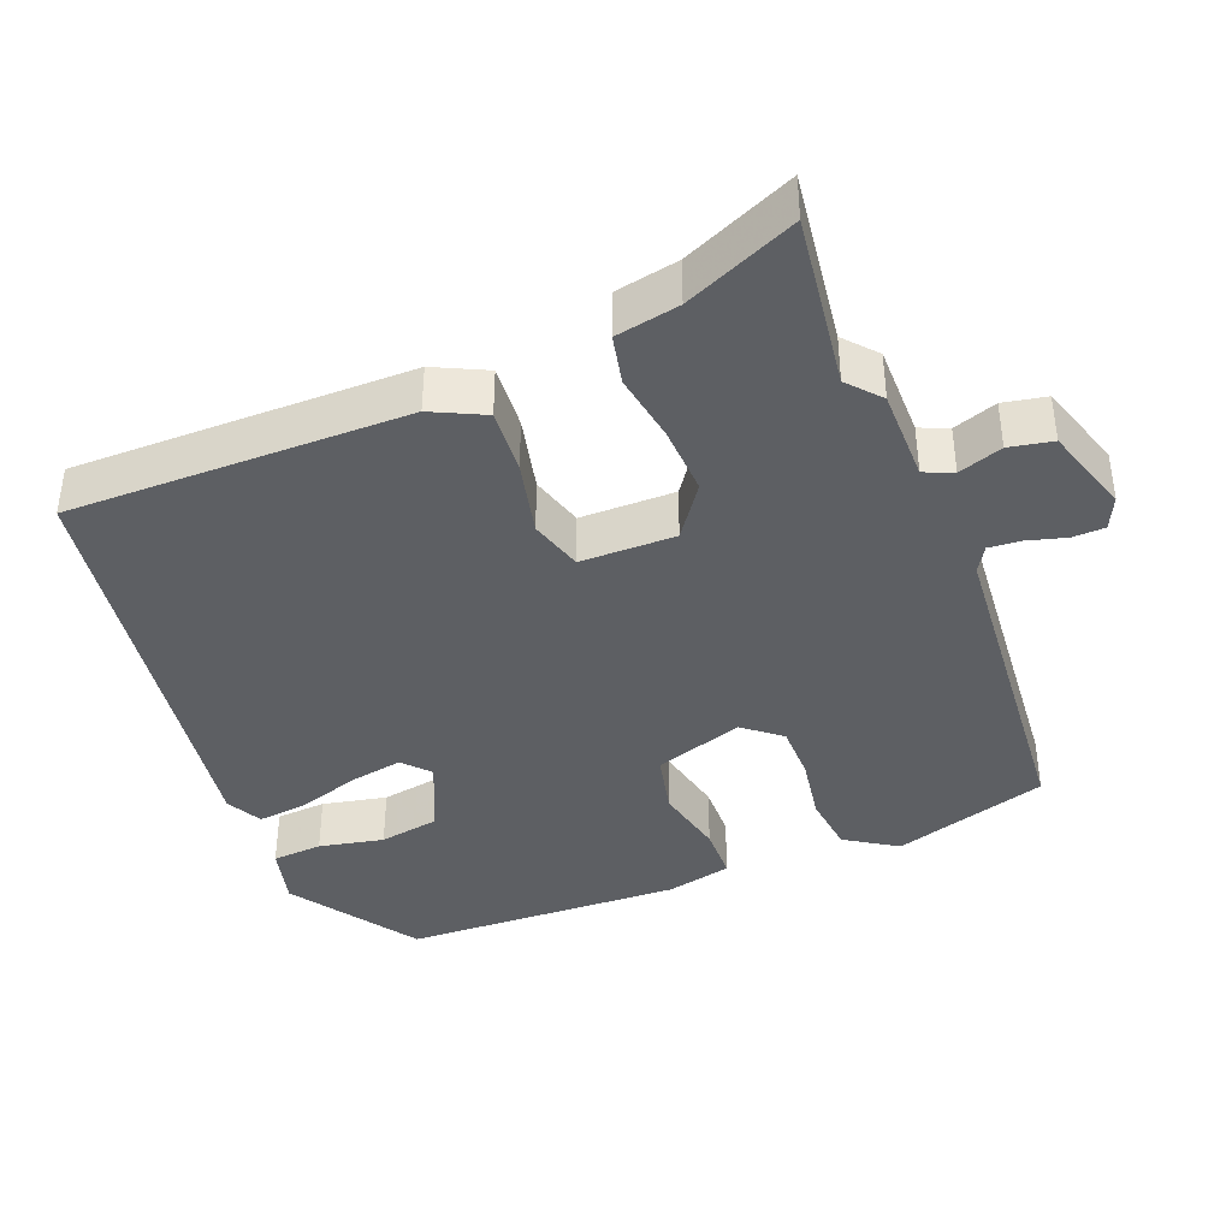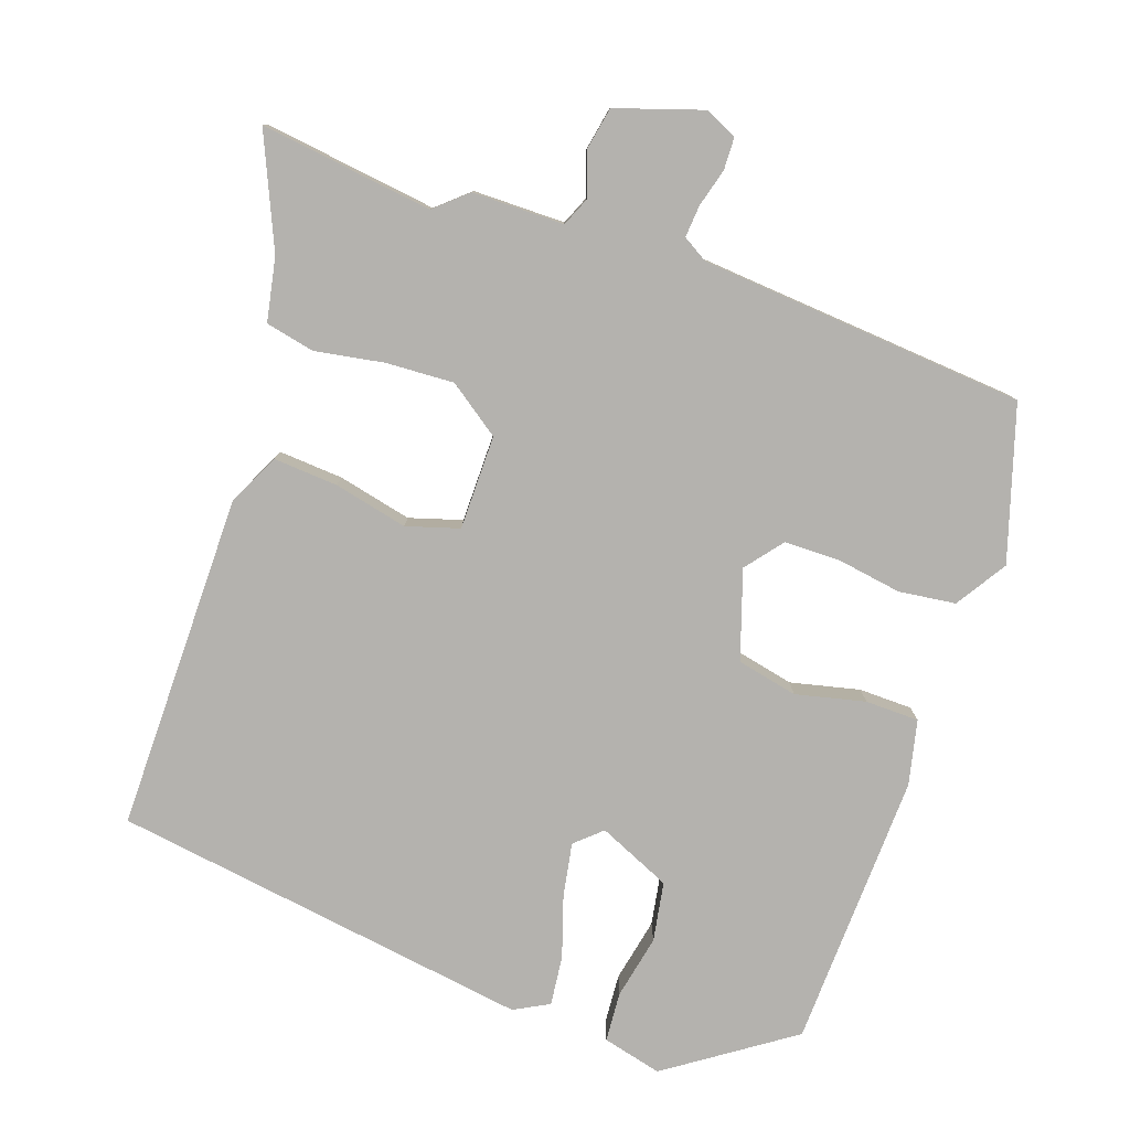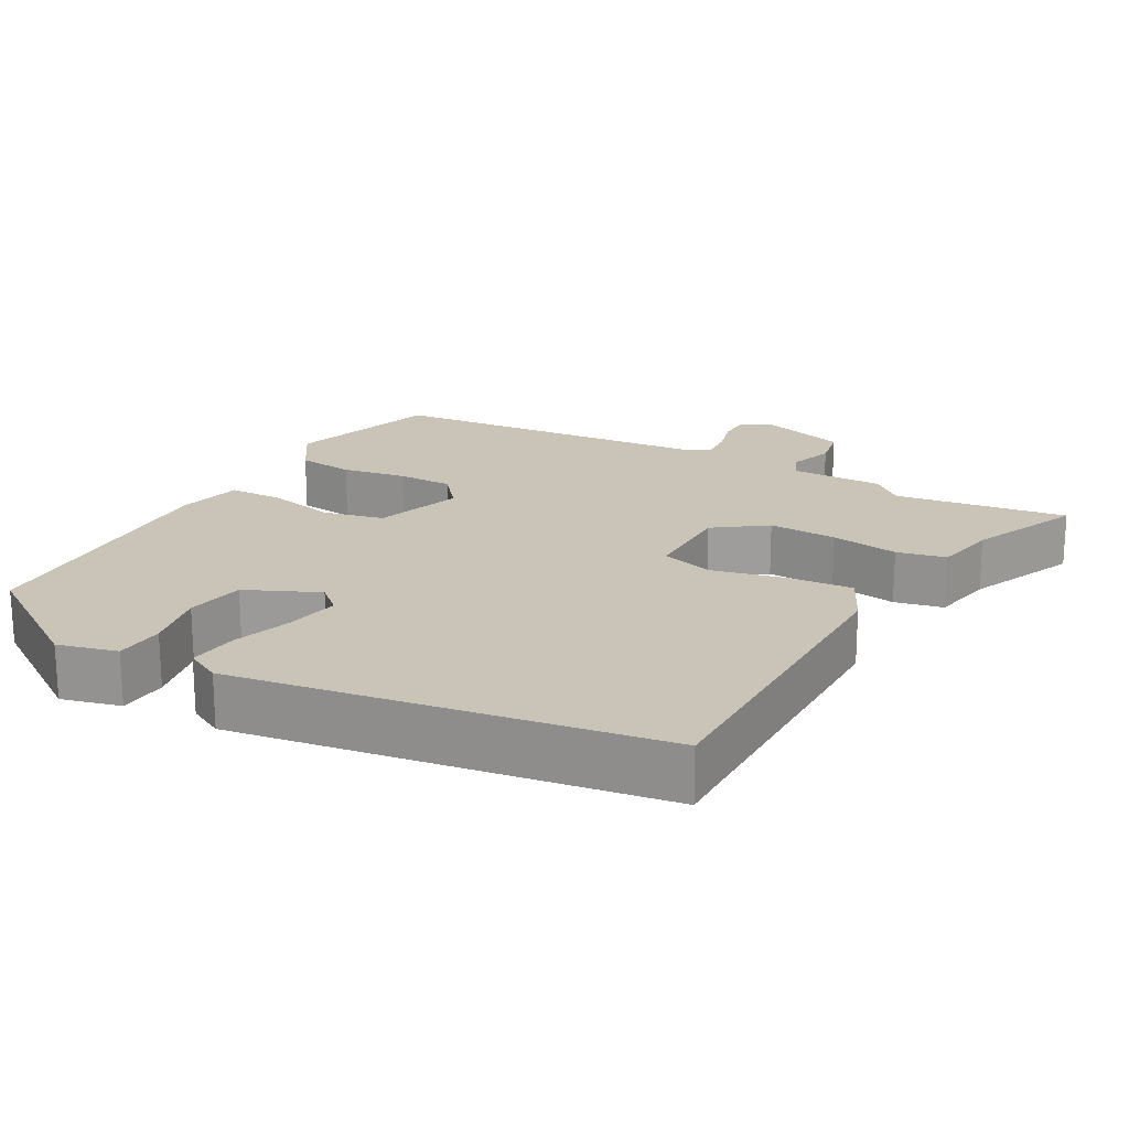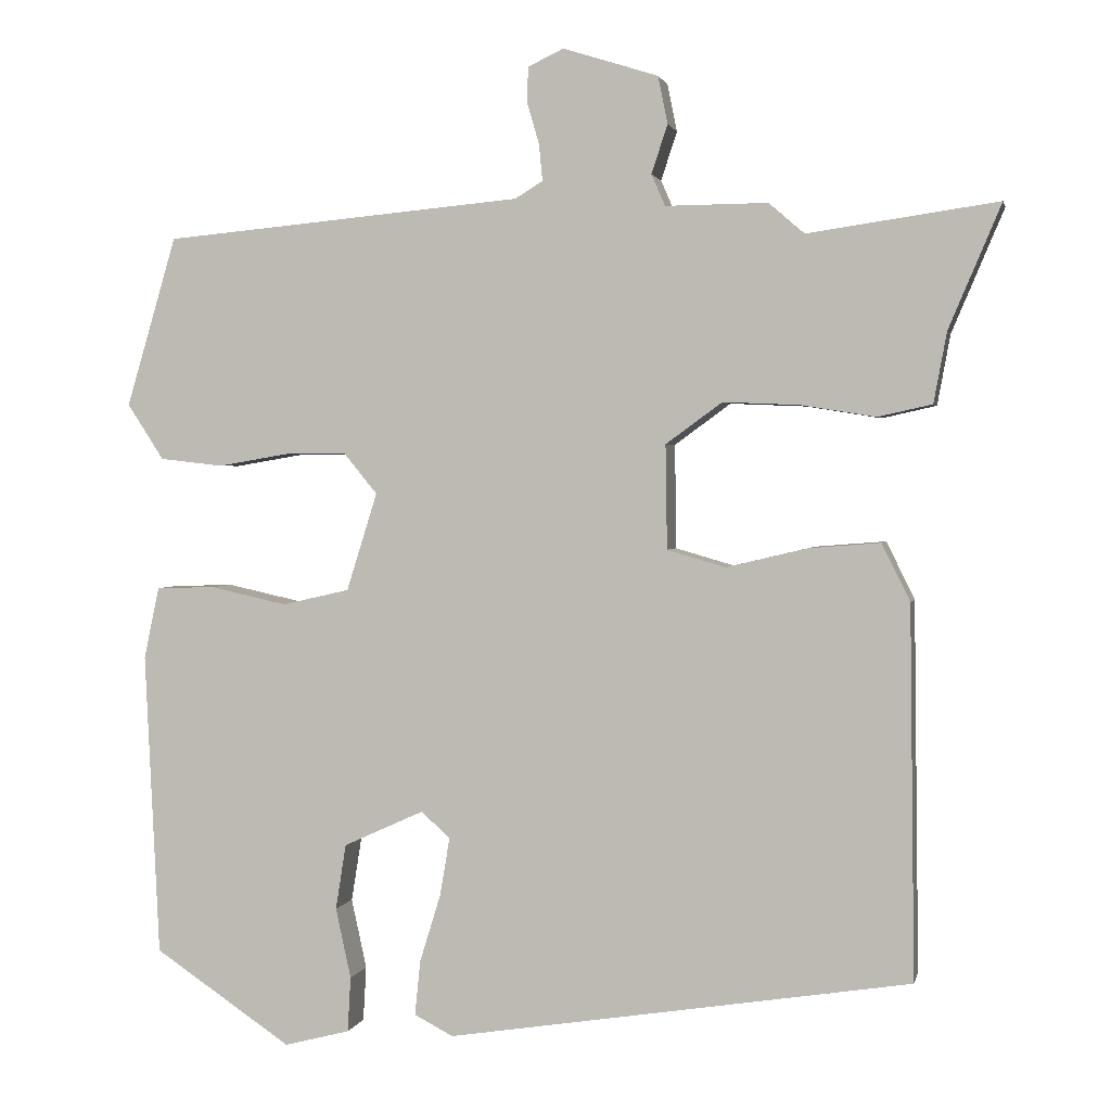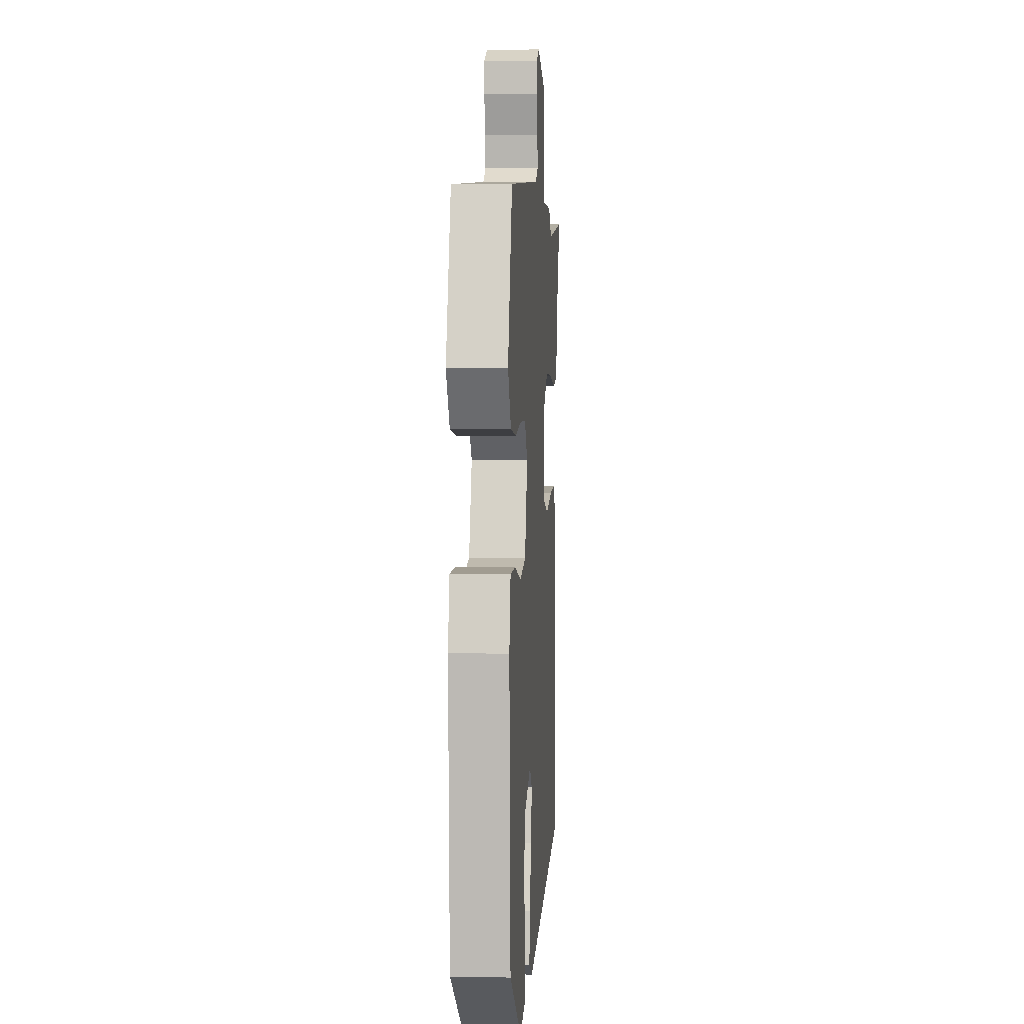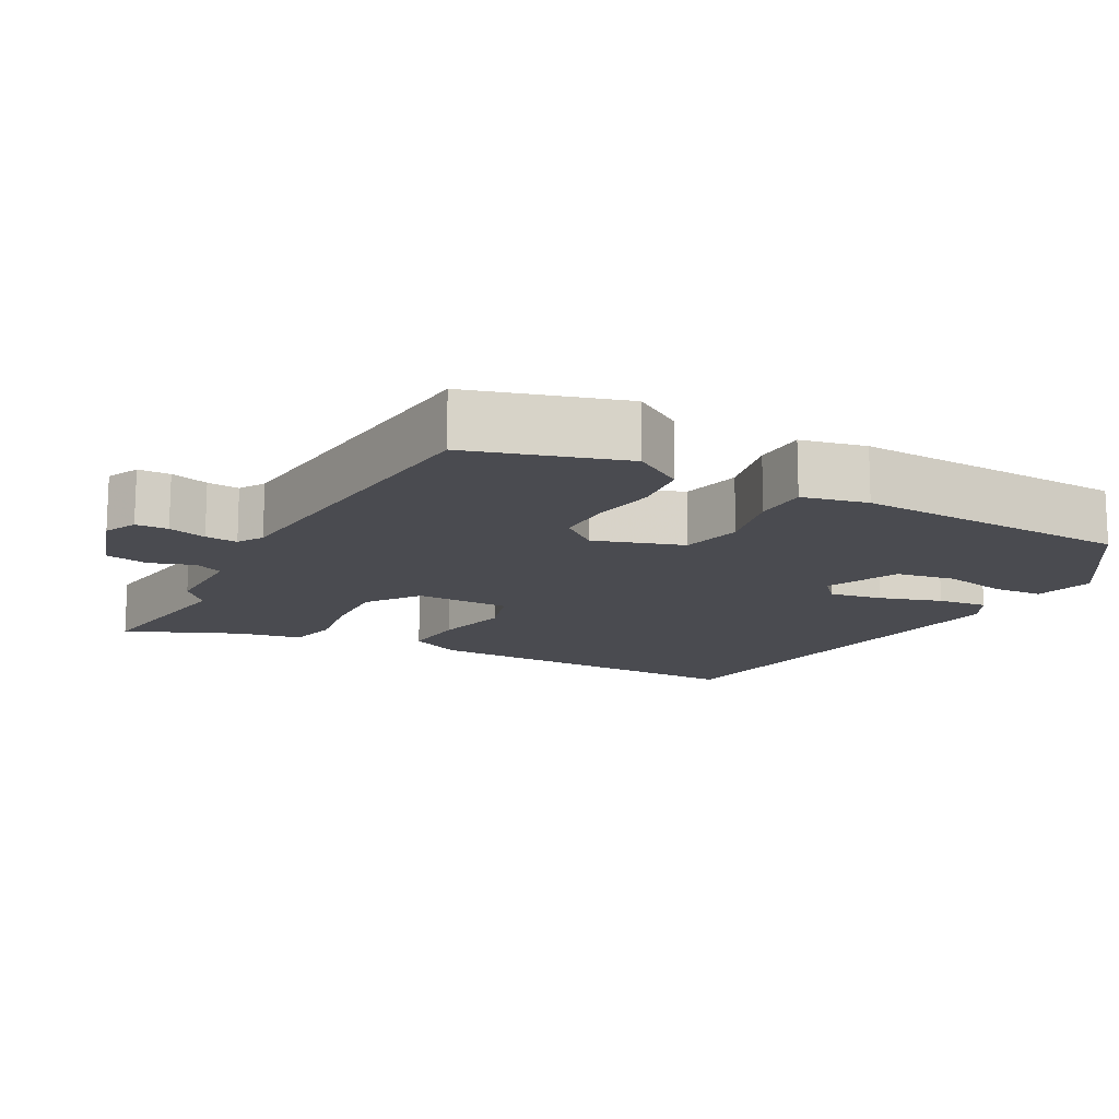
<metadata>
{"format":"obj","ext":"obj","renderer":"f3d","projection":"perspective","resolution":1024,"background":"white","views":[{"elev":-40.1,"azim":-68.0,"up":"+Y"},{"elev":-79.8,"azim":-18.5,"up":"+Y"},{"elev":19.9,"azim":-150.6,"up":"+Y"},{"elev":1.8,"azim":-167.9,"up":"+Z"},{"elev":3.0,"azim":94.1,"up":"+Z"},{"elev":-14.4,"azim":61.9,"up":"+Y"}]}
</metadata>
<code>
v -0.578 0.07 0.511
v -0.342 0.07 0.477
v -0.298 0.07 0.515
v -0.172 0.07 0.514
v -0.155 0.07 0.553
v -0.175 0.07 0.613
v -0.163 0.07 0.672
v -0.045 0.07 0.709
v -0.001 0.07 0.688
v 0 0.07 0.644
v -0.015 0.07 0.592
v -0.019 0.07 0.548
v 0.015 0.07 0.527
v 0.46 0.07 0.486
v 0.522 0.07 0.276
v 0.477 0.07 0.207
v 0.399 0.07 0.198
v 0.311 0.07 0.213
v 0.235 0.07 0.213
v 0.194 0.07 0.163
v 0.232 0.07 0.042
v 0.315 0.07 0.023
v 0.41 0.07 0.044
v 0.483 0.07 0.042
v 0.502 0.07 -0.047
v 0.484 0.07 -0.423
v 0.314 0.07 -0.537
v 0.233 0.07 -0.516
v 0.229 0.07 -0.448
v 0.248 0.07 -0.361
v 0.235 0.07 -0.28
v 0.136 0.07 -0.235
v 0.1 0.07 -0.267
v 0.112 0.07 -0.339
v 0.138 0.07 -0.423
v 0.145 0.07 -0.491
v 0.097 0.07 -0.516
v -0.477 0.07 -0.426
v -0.471 0.07 0.034
v -0.436 0.07 0.105
v -0.348 0.07 0.098
v -0.247 0.07 0.074
v -0.175 0.07 0.095
v -0.173 0.07 0.224
v -0.243 0.07 0.275
v -0.337 0.07 0.271
v -0.43 0.07 0.256
v -0.497 0.07 0.271
v -0.513 0.07 0.358
v -0.578 0 0.511
v -0.342 0 0.477
v -0.298 0 0.515
v -0.172 0 0.514
v -0.155 0 0.553
v -0.175 0 0.613
v -0.163 0 0.672
v -0.045 0 0.709
v -0.001 0 0.688
v 0 0 0.644
v -0.015 0 0.592
v -0.019 0 0.548
v 0.015 0 0.527
v 0.46 0 0.486
v 0.522 0 0.276
v 0.477 0 0.207
v 0.399 0 0.198
v 0.311 0 0.213
v 0.235 0 0.213
v 0.194 0 0.163
v 0.232 0 0.042
v 0.315 0 0.023
v 0.41 0 0.044
v 0.483 0 0.042
v 0.502 0 -0.047
v 0.484 0 -0.423
v 0.314 0 -0.537
v 0.233 0 -0.516
v 0.229 0 -0.448
v 0.248 0 -0.361
v 0.235 0 -0.28
v 0.136 0 -0.235
v 0.1 0 -0.267
v 0.112 0 -0.339
v 0.138 0 -0.423
v 0.145 0 -0.491
v 0.097 0 -0.516
v -0.477 0 -0.426
v -0.471 0 0.034
v -0.436 0 0.105
v -0.348 0 0.098
v -0.247 0 0.074
v -0.175 0 0.095
v -0.173 0 0.224
v -0.243 0 0.275
v -0.337 0 0.271
v -0.43 0 0.256
v -0.497 0 0.271
v -0.513 0 0.358
f 46 47 48 49
f 45 46 49 1
f 39 40 41 42
f 37 38 39 42
f 37 42 43
f 34 35 36 37
f 33 34 37 43
f 32 33 43 44
f 27 28 29 30
f 27 30 31
f 26 27 31
f 25 26 31
f 22 23 24 25
f 21 22 25 31
f 20 21 31 32
f 15 16 17 18
f 13 14 15 18
f 12 13 18 19
f 8 9 10 11
f 8 11 12
f 5 6 7 8
f 4 5 8 12
f 2 3 4
f 45 1 2
f 44 45 2 4
f 20 32 44 4
f 4 12 19 20
f 98 97 96 95
f 50 98 95 94
f 91 90 89 88
f 91 88 87 86
f 92 91 86
f 86 85 84 83
f 92 86 83 82
f 93 92 82 81
f 79 78 77 76
f 80 79 76
f 80 76 75
f 80 75 74
f 74 73 72 71
f 80 74 71 70
f 81 80 70 69
f 67 66 65 64
f 67 64 63 62
f 68 67 62 61
f 60 59 58 57
f 61 60 57
f 57 56 55 54
f 61 57 54 53
f 53 52 51
f 51 50 94
f 53 51 94 93
f 53 93 81 69
f 69 68 61 53
f 1 50 51 2
f 2 51 52 3
f 3 52 53 4
f 4 53 54 5
f 5 54 55 6
f 6 55 56 7
f 7 56 57 8
f 8 57 58 9
f 9 58 59 10
f 10 59 60 11
f 11 60 61 12
f 12 61 62 13
f 13 62 63 14
f 14 63 64 15
f 15 64 65 16
f 16 65 66 17
f 17 66 67 18
f 18 67 68 19
f 19 68 69 20
f 20 69 70 21
f 21 70 71 22
f 22 71 72 23
f 23 72 73 24
f 24 73 74 25
f 25 74 75 26
f 26 75 76 27
f 27 76 77 28
f 28 77 78 29
f 29 78 79 30
f 30 79 80 31
f 31 80 81 32
f 32 81 82 33
f 33 82 83 34
f 34 83 84 35
f 35 84 85 36
f 36 85 86 37
f 37 86 87 38
f 38 87 88 39
f 39 88 89 40
f 40 89 90 41
f 41 90 91 42
f 42 91 92 43
f 43 92 93 44
f 44 93 94 45
f 45 94 95 46
f 46 95 96 47
f 47 96 97 48
f 48 97 98 49
f 49 98 50 1

</code>
